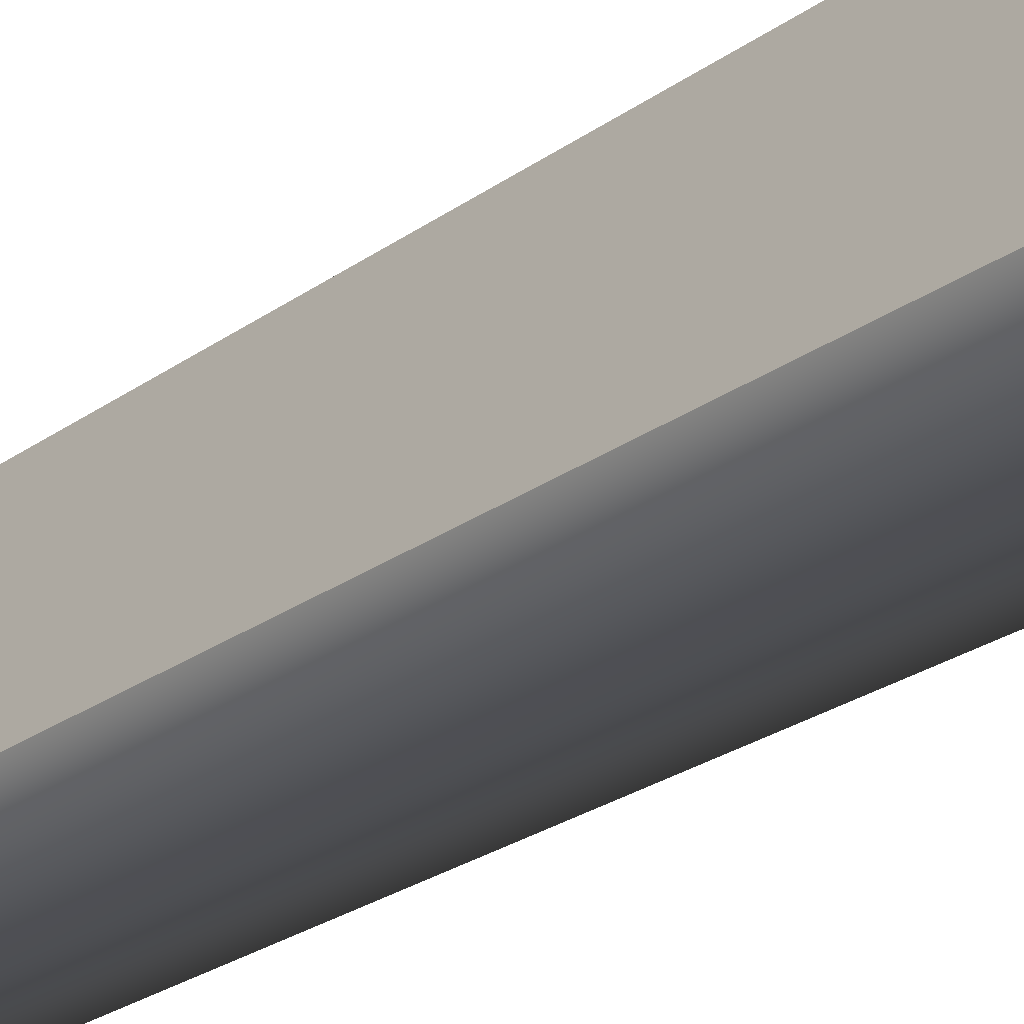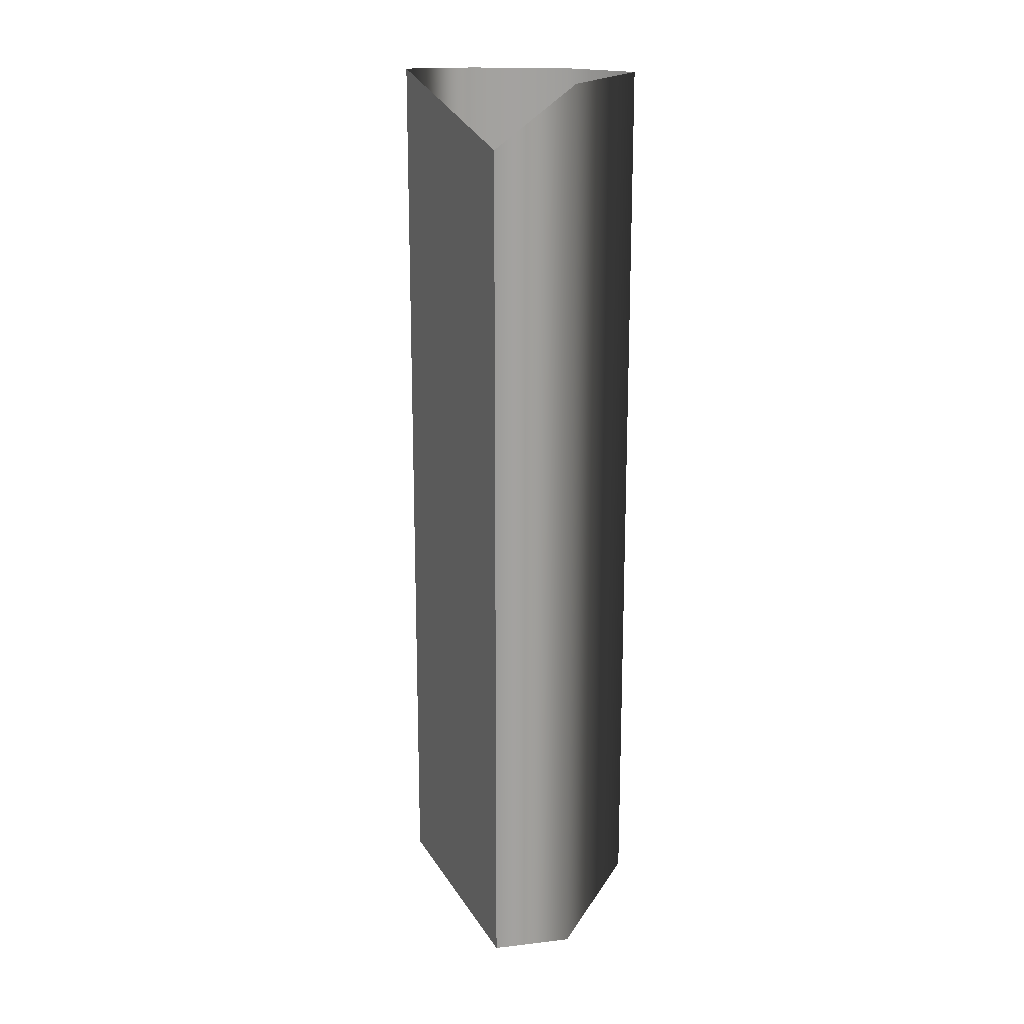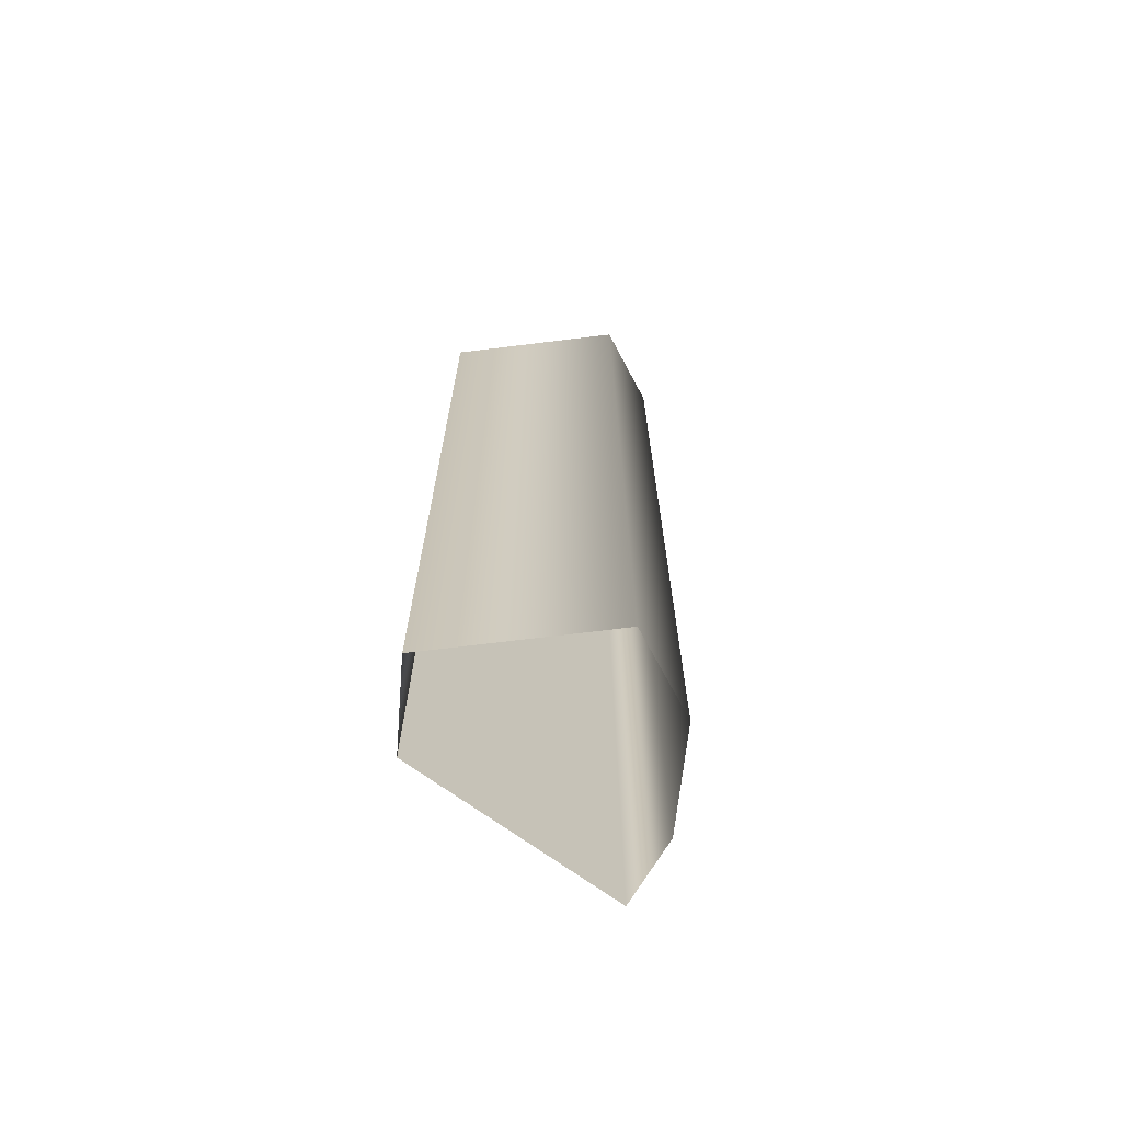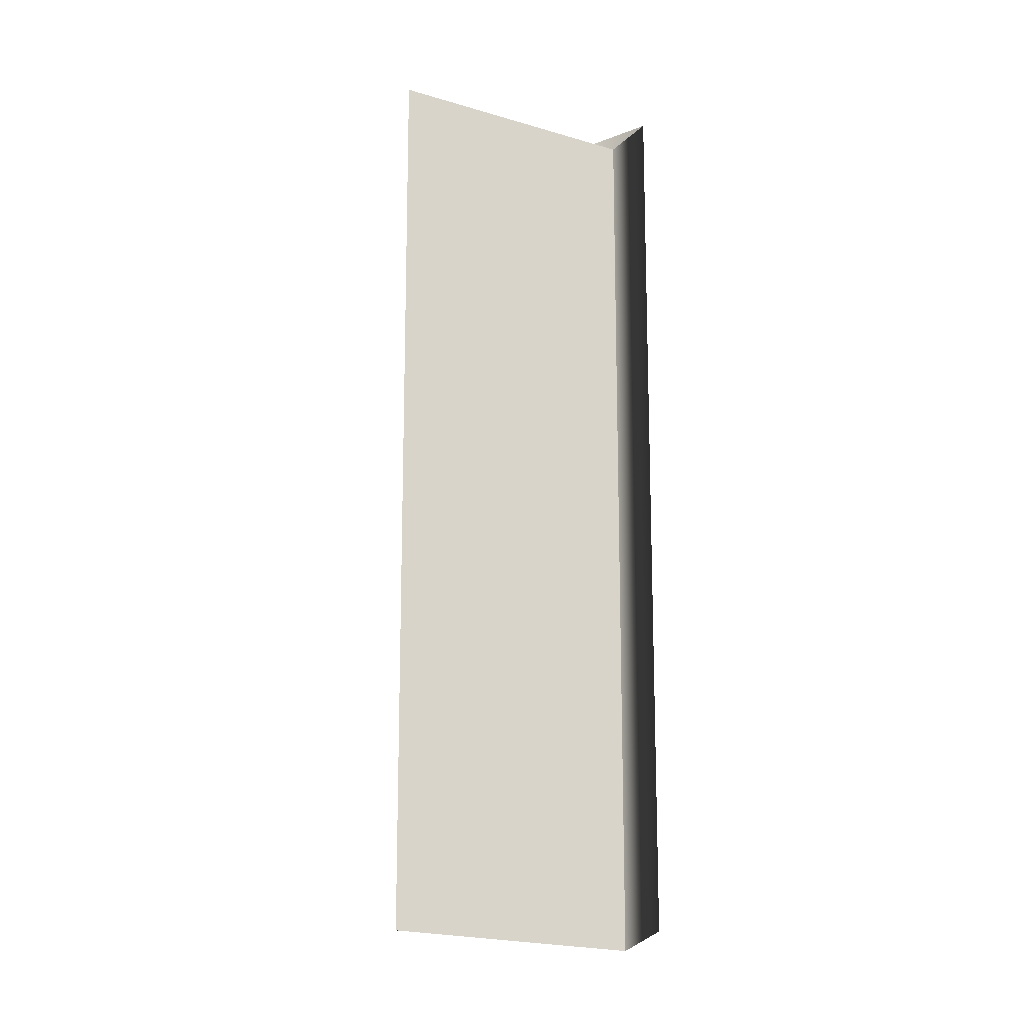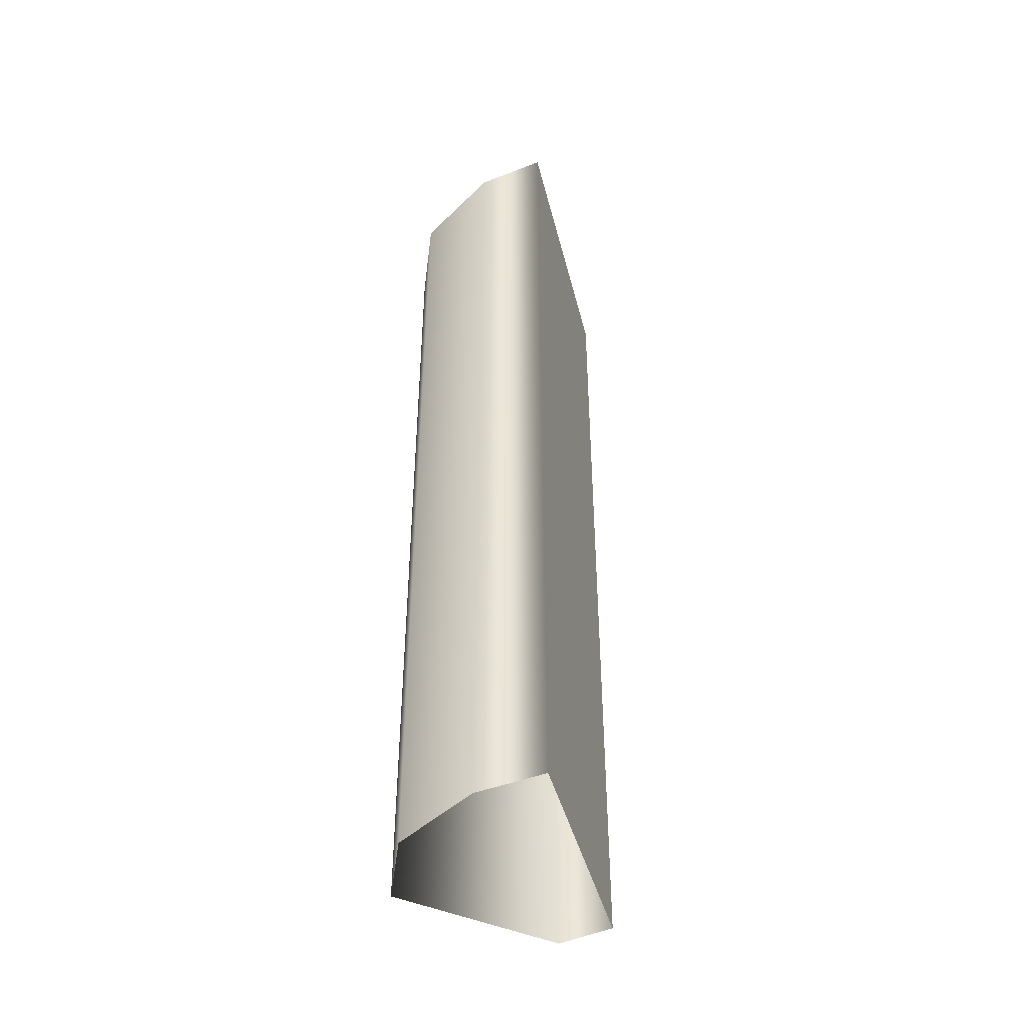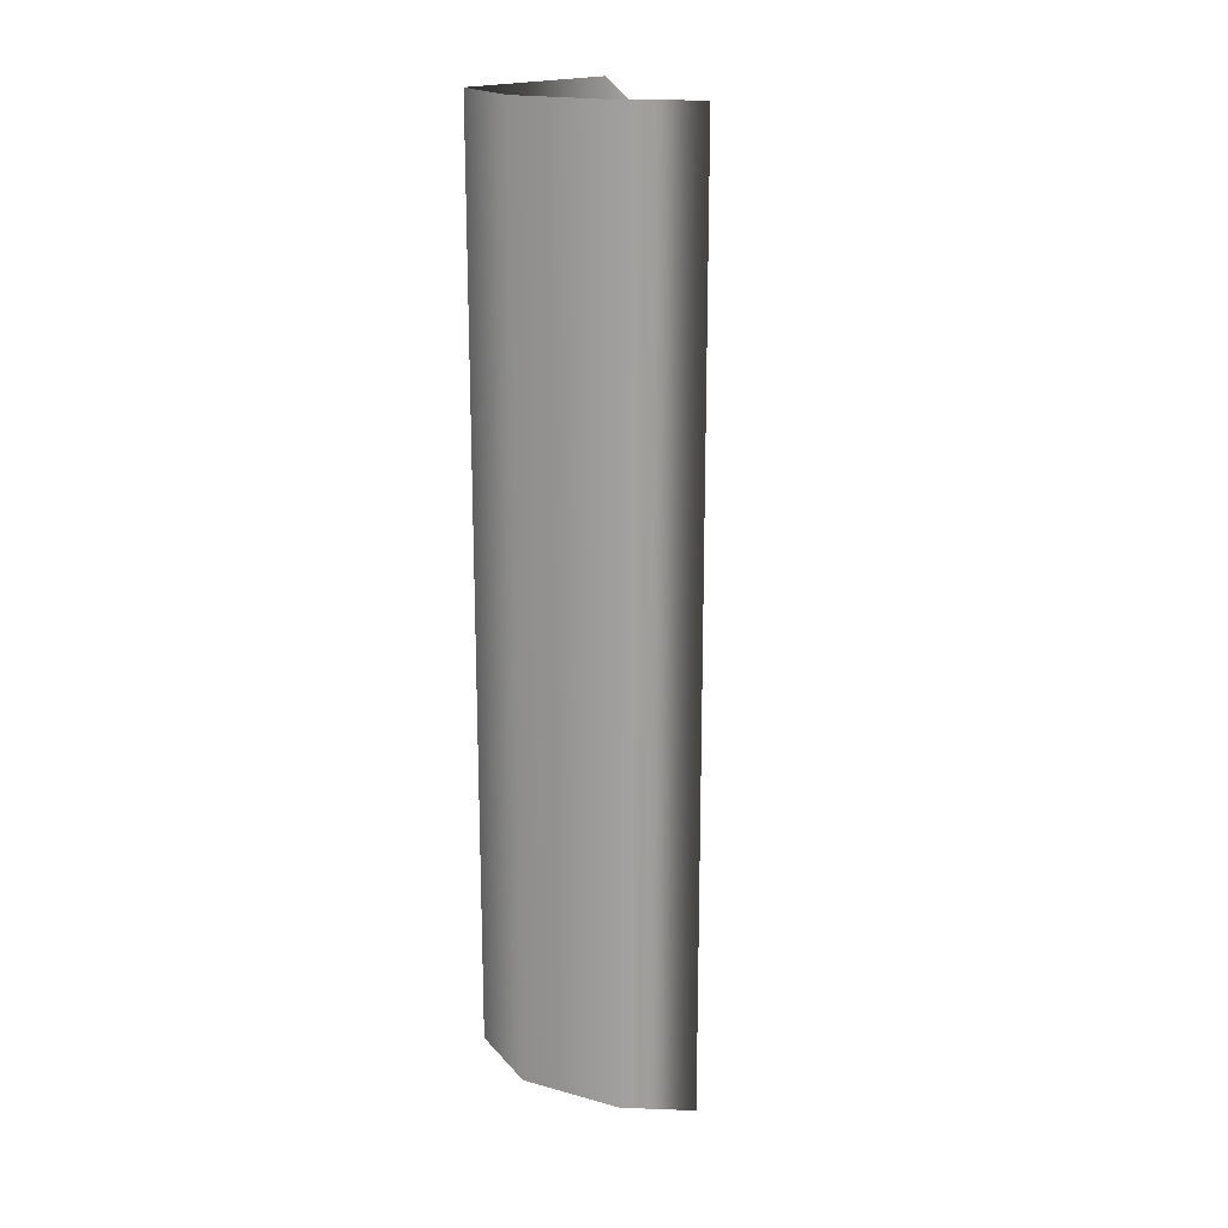
<metadata>
{"format":"obj","ext":"obj","renderer":"f3d","projection":"perspective","resolution":1024,"background":"white","views":[{"elev":-25.0,"azim":139.3,"up":"+Z"},{"elev":17.7,"azim":131.5,"up":"+Y"},{"elev":-69.3,"azim":-152.8,"up":"+Y"},{"elev":-14.1,"azim":60.9,"up":"+Y"},{"elev":-44.3,"azim":-7.9,"up":"+Y"},{"elev":18.3,"azim":-28.2,"up":"+Y"}]}
</metadata>
<code>
g
v 11.15 21.15 37.32
v 11.15 6.267 37.32
v 10.46 22.23 36.16
v 10.46 6.608 36.16
v 7.55 22.23 37.23
v 7.55 6.608 37.23
v 7.53 22.23 38.77
v 7.53 6.608 38.77
v 8.51 22.23 40.24
v 8.51 6.608 40.24
v 9.55 22.23 40.9
v 9.55 6.608 40.9
v 11.15 21.15 37.32
v 11.15 6.267 37.32
g _0
f 1 2 3
f 4 3 2
f 3 4 5
f 6 5 4
f 5 6 7
f 8 7 6
f 7 8 9
f 10 9 8
f 9 10 11
f 12 11 10
f 11 12 13
f 14 13 12

</code>
